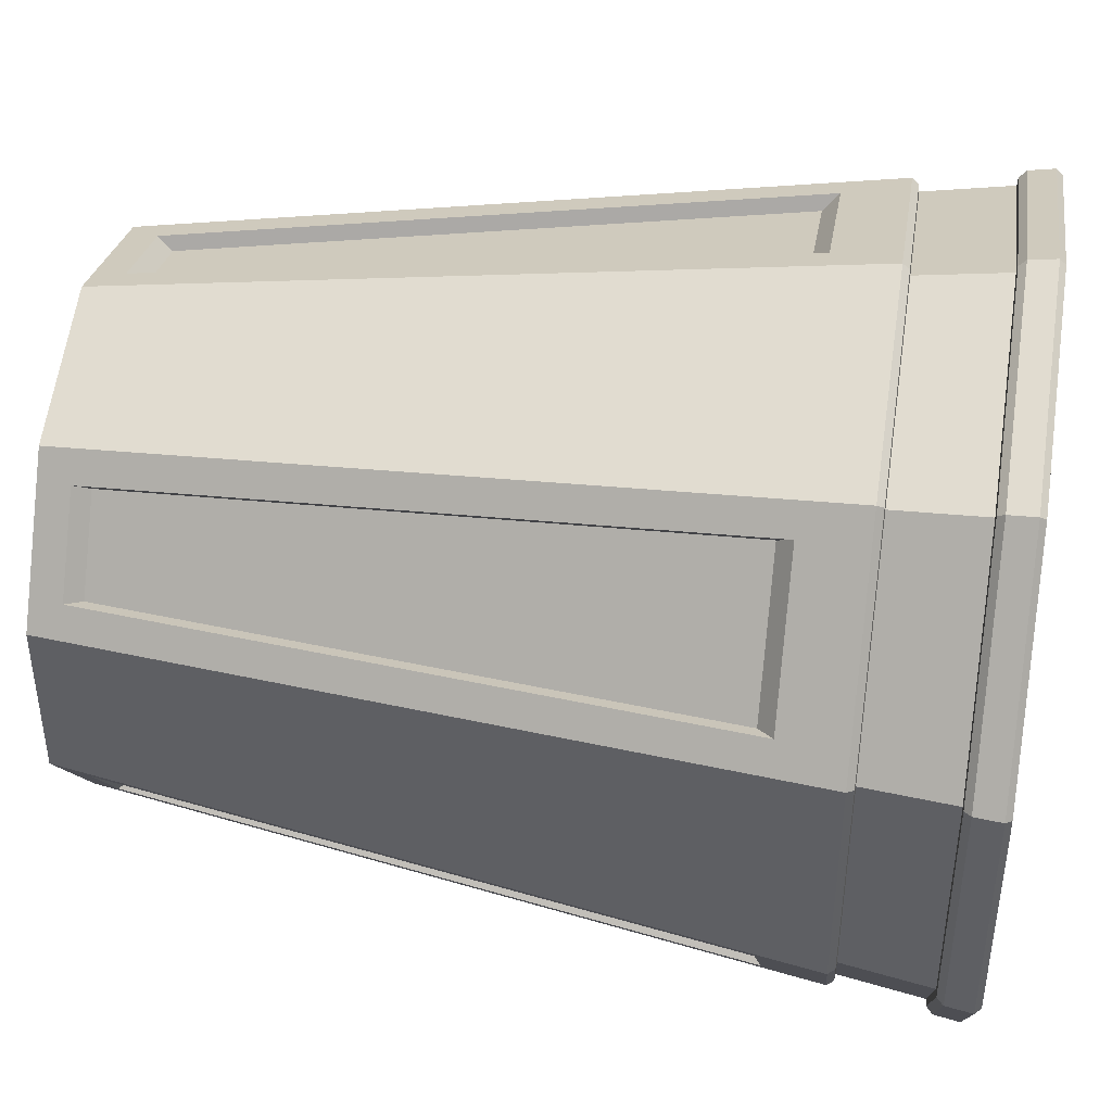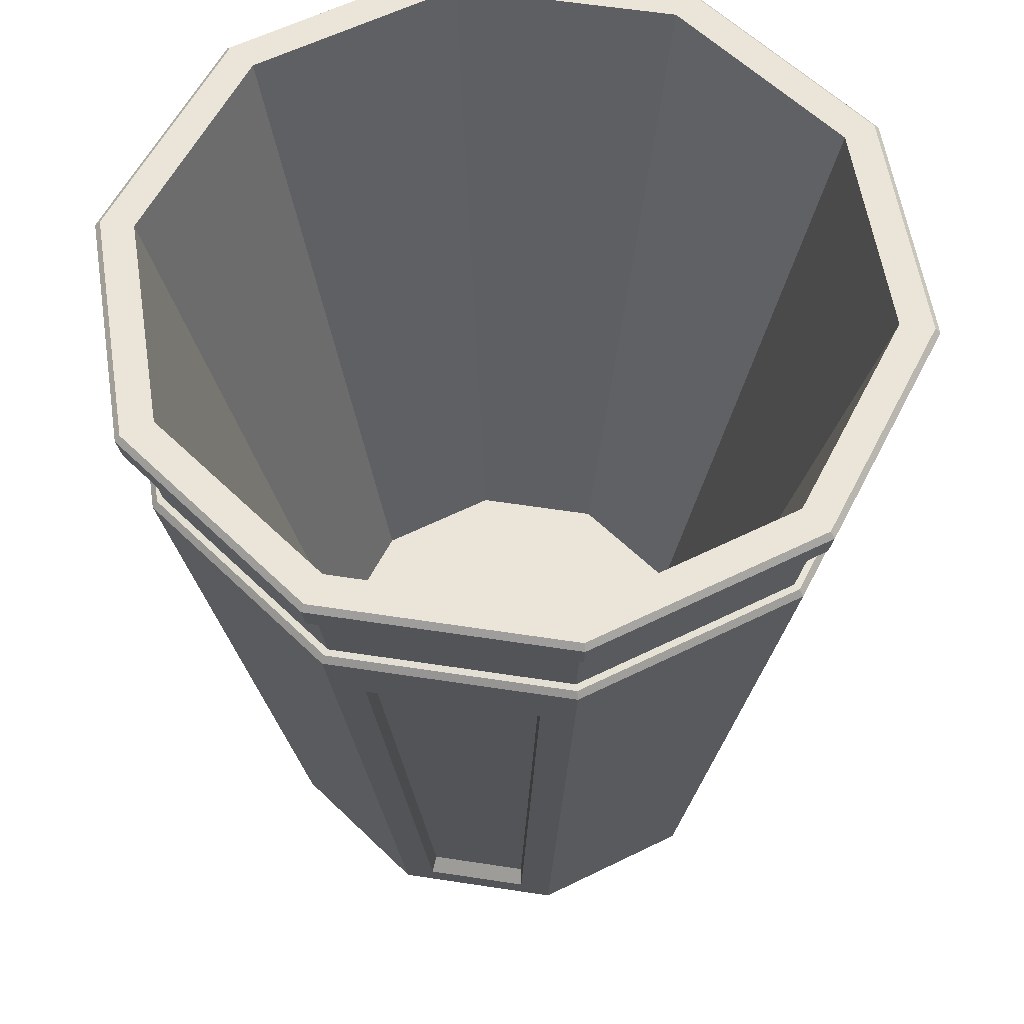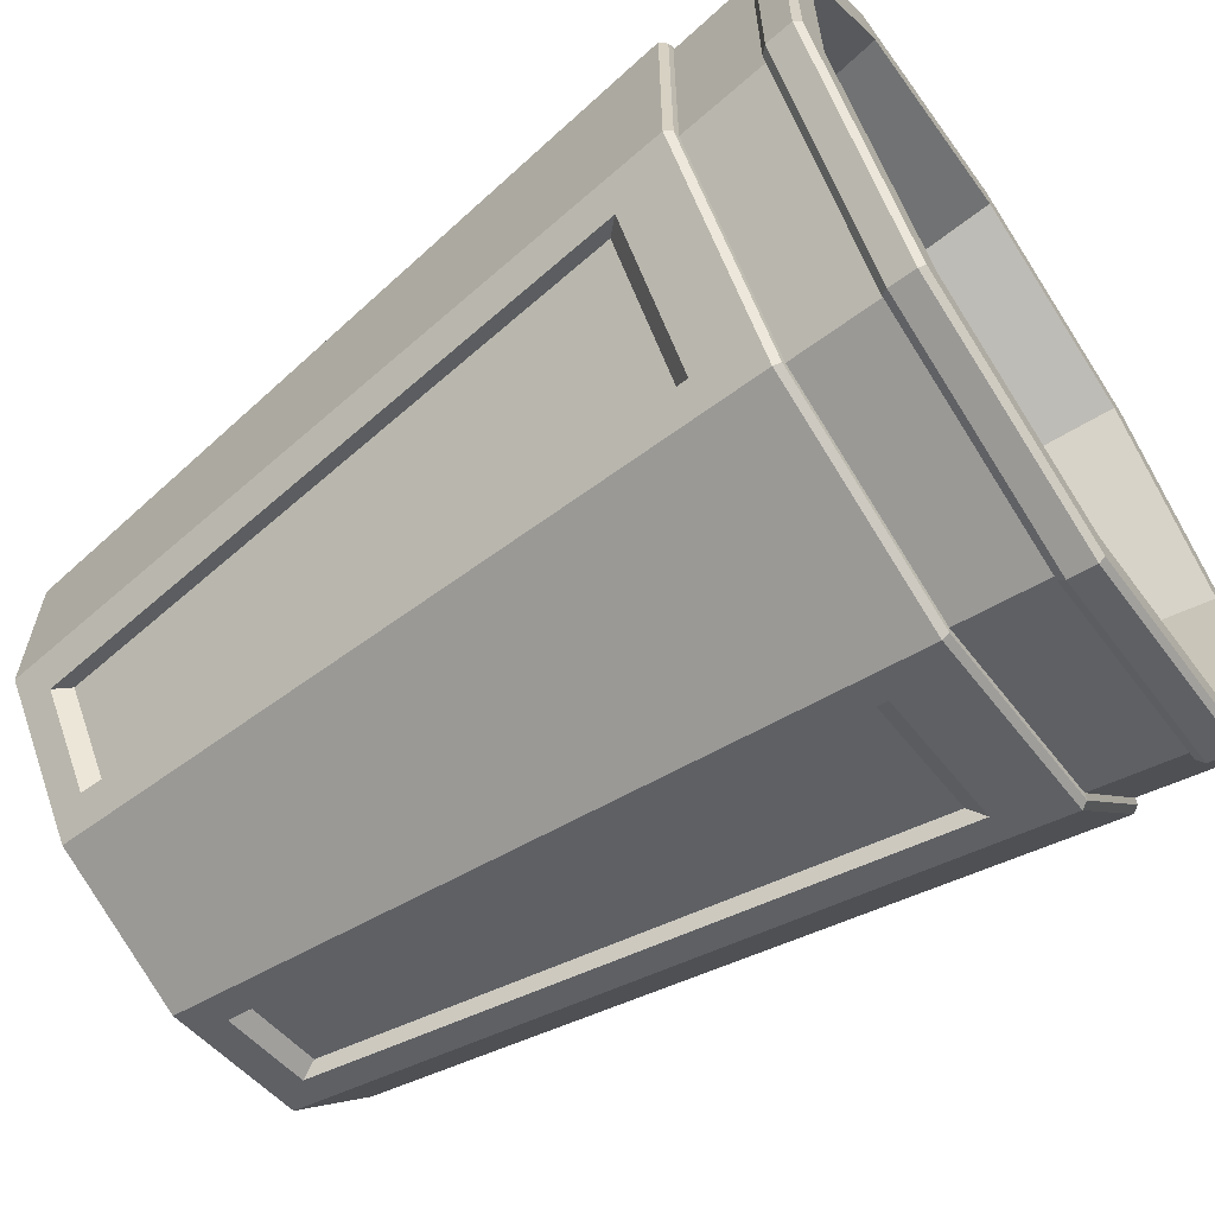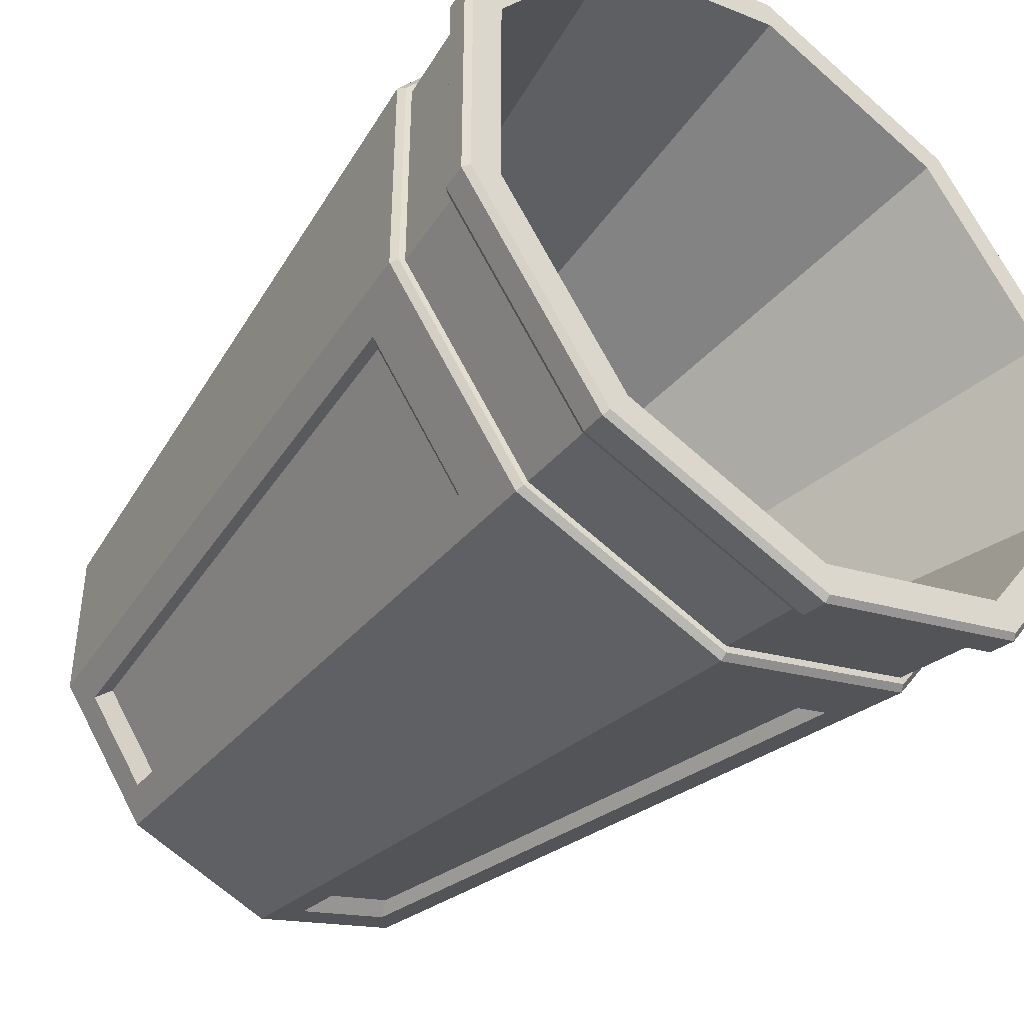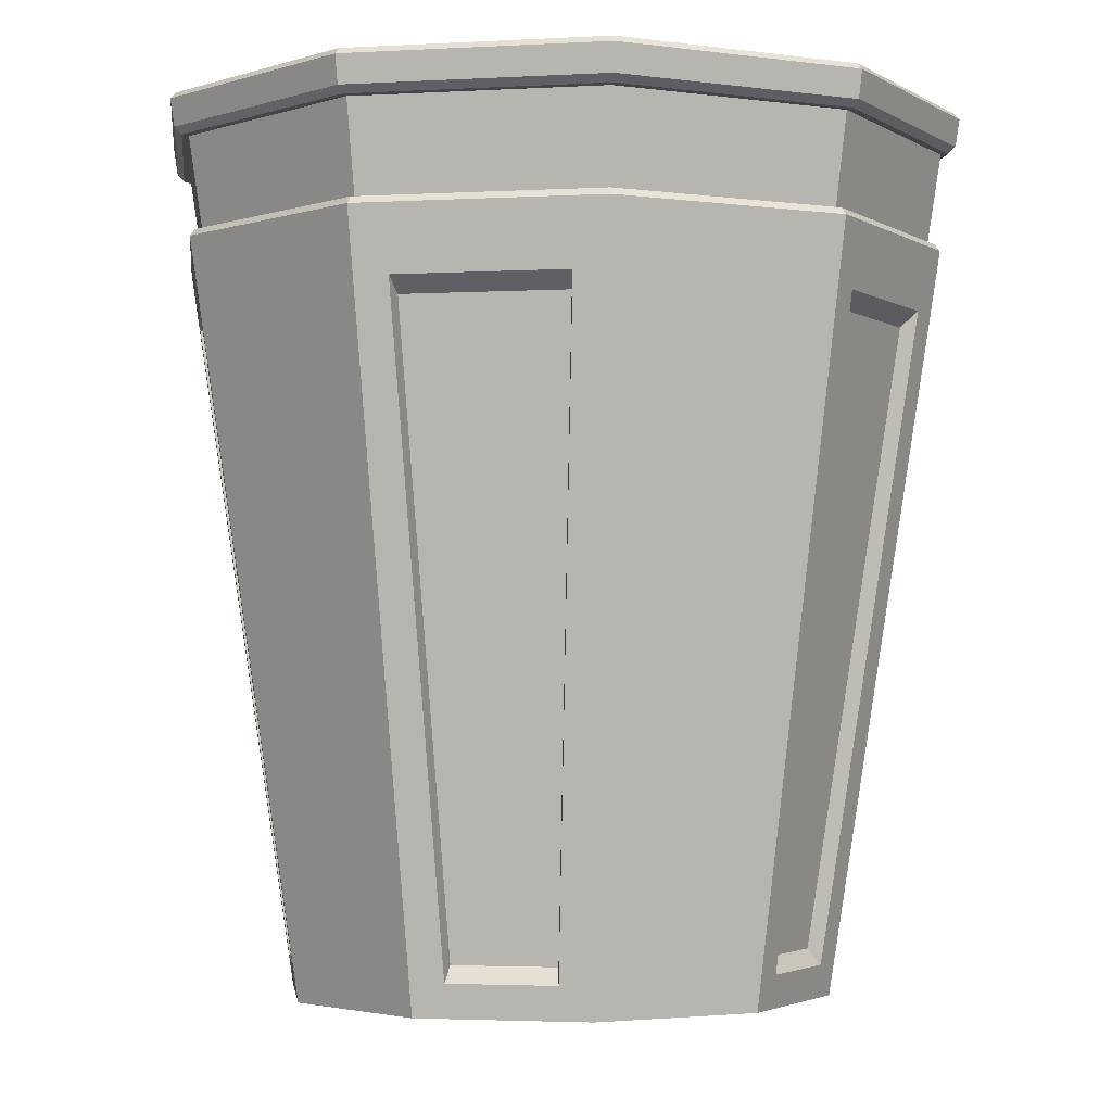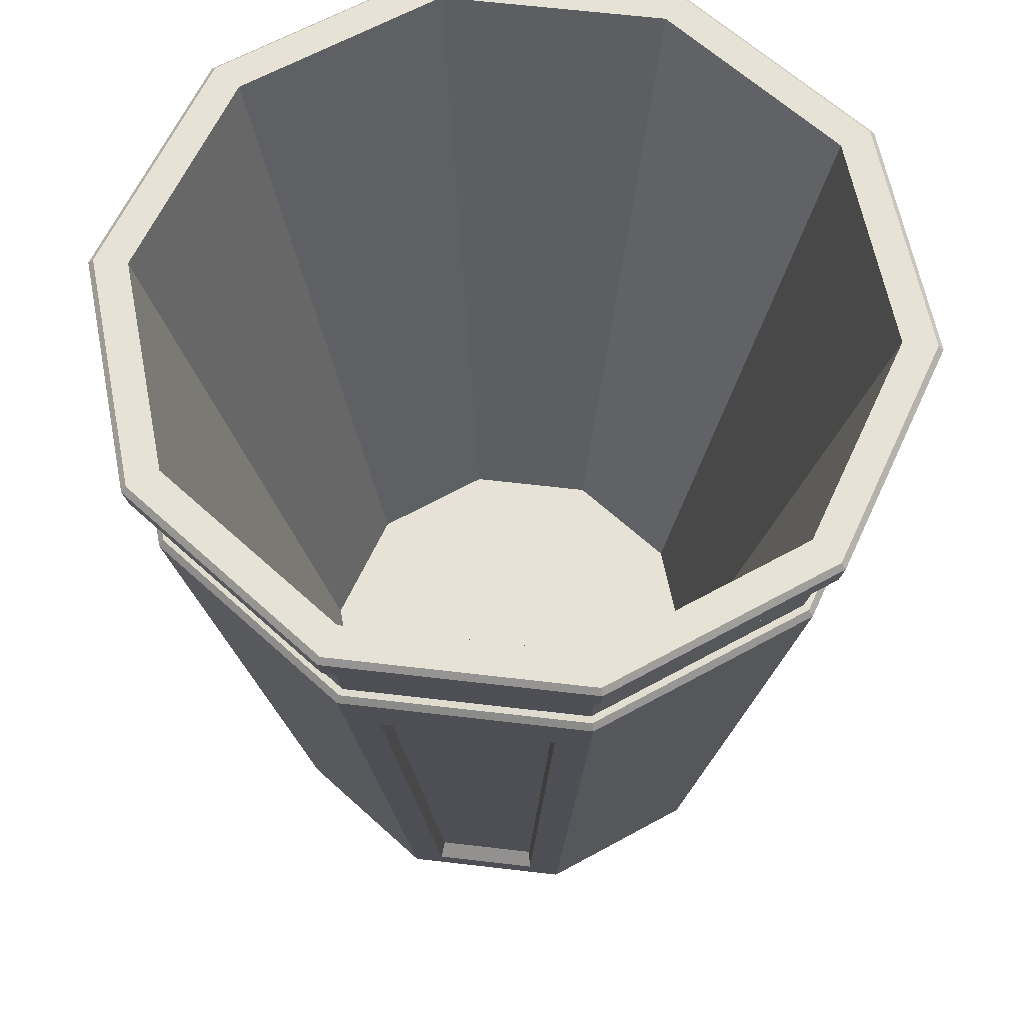
<metadata>
{"format":"obj","ext":"obj","renderer":"f3d","projection":"perspective","resolution":1024,"background":"white","views":[{"elev":43.5,"azim":98.8,"up":"+Z"},{"elev":58.8,"azim":135.0,"up":"+Y"},{"elev":-63.4,"azim":123.9,"up":"+Z"},{"elev":-41.9,"azim":142.2,"up":"+Z"},{"elev":-2.8,"azim":-79.2,"up":"+Y"},{"elev":63.0,"azim":60.8,"up":"+Y"}]}
</metadata>
<code>
o TrashCan_01_Cylinder.008
v 0 -2.336 -1.071
v 0.6295 -2.336 -0.8664
v 1.019 -2.336 -0.331
v 1.019 -2.336 0.331
v 0.6295 -2.336 0.8664
v -0 -2.336 1.071
v -0.6295 -2.336 0.8664
v -1.019 -2.336 0.331
v -1.019 -2.336 -0.331
v -0.6295 -2.336 -0.8664
v 0.8458 1.071 -1.164
v -0 1.071 -1.439
v -0.8458 1.071 -1.164
v -1.369 1.071 -0.4447
v -1.369 1.071 0.4447
v -0.8458 1.071 1.164
v -0 1.071 1.439
v 0.8458 1.071 1.164
v 1.369 1.071 0.4447
v 1.369 1.071 -0.4447
v 0.4819 -1.857 -0.6632
v -0 -1.857 -0.8198
v 0.7796 -1.857 -0.2533
v -0.4818 -1.857 -0.6632
v -0.7796 -1.857 -0.2533
v -0.7796 -1.857 0.2533
v -0.4819 -1.857 0.6632
v -0 -1.857 0.8198
v 0.4819 -1.857 0.6632
v 0.7796 -1.857 0.2533
v 0.879 0.415 -1.21
v 1.422 0.415 -0.4621
v 1.422 0.415 0.4621
v 0.879 0.415 1.21
v -0 0.415 1.495
v -0.879 0.415 1.21
v -1.422 0.415 0.4621
v -1.422 0.415 -0.4621
v -0.879 0.415 -1.21
v -0 0.415 -1.495
v 0.8934 0.9115 -1.23
v 0.8621 0.5658 -1.187
v 1.446 0.9115 -0.4697
v 1.395 0.5658 -0.4532
v 1.446 0.9115 0.4697
v 1.395 0.5658 0.4532
v 0.8934 0.9115 1.23
v 0.8621 0.5658 1.187
v -0 0.9115 1.52
v -0 0.5658 1.467
v -0.8934 0.9115 1.23
v -0.8621 0.5658 1.187
v -1.446 0.9115 0.4697
v -1.395 0.5658 0.4532
v -1.446 0.9115 -0.4697
v -1.395 0.5658 -0.4532
v -0.8934 0.9115 -1.23
v -0.8621 0.5658 -1.187
v -0 0.5658 -1.467
v -0 0.9115 -1.52
v 0.7171 -2.208 -0.7778
v 0.9434 0.2872 -1.089
v 1.327 0.2872 -0.5606
v 0.9613 -2.208 -0.4417
v 0.9613 -2.208 0.4417
v 1.327 0.2872 0.5606
v 0.9434 0.2872 1.089
v 0.7171 -2.208 0.7778
v -0.123 -2.208 1.051
v -0.123 0.2872 1.436
v -0.7444 0.2872 1.234
v -0.5181 -2.208 0.9224
v -1.037 -2.208 0.2077
v -1.403 0.2872 0.3267
v -1.403 0.2872 -0.3267
v -1.037 -2.208 -0.2077
v -0.5181 -2.208 -0.9224
v -0.7444 0.2872 -1.234
v -0.123 0.2872 -1.436
v -0.123 -2.208 -1.051
v 0.8978 0.2268 -1.037
v 0.6824 -2.148 -0.7401
v 0.9148 -2.148 -0.4203
v 1.263 0.2268 -0.5335
v 1.263 0.2268 0.5335
v 0.9148 -2.148 0.4203
v 0.6824 -2.148 0.7401
v 0.8978 0.2268 1.037
v -0.117 0.2268 1.366
v -0.117 -2.148 0.9999
v -0.493 -2.148 0.8777
v -0.7084 0.2268 1.174
v -1.336 0.2268 0.3109
v -0.9871 -2.148 0.1977
v -0.9871 -2.148 -0.1977
v -1.336 0.2268 -0.3109
v -0.7084 0.2268 -1.174
v -0.493 -2.148 -0.8777
v -0.117 -2.148 -0.9999
v -0.117 0.2268 -1.366
v -0 1.047 -1.593
v -0 1.071 -1.571
v 0.9236 1.071 -1.271
v 0.9363 1.047 -1.289
v 1.494 1.071 -0.4856
v 1.515 1.047 -0.4923
v 1.494 1.071 0.4856
v 1.515 1.047 0.4923
v 0.9236 1.071 1.271
v 0.9363 1.047 1.289
v -0 1.071 1.571
v -0 1.047 1.593
v -0.9236 1.071 1.271
v -0.9363 1.047 1.289
v -1.494 1.071 0.4856
v -1.515 1.047 0.4923
v -1.494 1.071 -0.4856
v -1.515 1.047 -0.4923
v -0.9236 1.071 -1.271
v -0.9363 1.047 -1.289
v -0 0.5628 -1.493
v -0 0.5361 -1.514
v 0.89 0.5361 -1.225
v 0.8774 0.5628 -1.208
v 1.44 0.5361 -0.4679
v 1.42 0.5628 -0.4613
v 1.44 0.5361 0.4679
v 1.42 0.5628 0.4613
v 0.89 0.5361 1.225
v 0.8774 0.5628 1.208
v -0 0.5361 1.514
v -0 0.5628 1.493
v -0.89 0.5361 1.225
v -0.8774 0.5628 1.208
v -1.44 0.5361 0.4679
v -1.42 0.5628 0.4613
v -1.44 0.5361 -0.4679
v -1.42 0.5628 -0.4613
v -0.89 0.5361 -1.225
v -0.8774 0.5628 -1.208
v -0 0.9413 -1.577
v -0 0.9147 -1.548
v 0.9098 0.9147 -1.252
v 0.9267 0.9413 -1.276
v 1.472 0.9147 -0.4783
v 1.499 0.9413 -0.4872
v 1.472 0.9147 0.4783
v 1.499 0.9413 0.4872
v 0.9098 0.9147 1.252
v 0.9267 0.9413 1.276
v -0 0.9147 1.548
v -0 0.9413 1.577
v -0.9098 0.9147 1.252
v -0.9267 0.9413 1.276
v -1.472 0.9147 0.4783
v -1.499 0.9413 0.4872
v -1.472 0.9147 -0.4783
v -1.499 0.9413 -0.4872
v -0.9098 0.9147 -1.252
v -0.9267 0.9413 -1.276
f 120 141 160
f 105 19 107
f 107 18 109
f 109 17 111
f 111 16 113
f 115 16 15
f 115 14 117
f 119 14 13
f 17 27 16
f 122 31 40
f 119 12 102
f 6 8 10
f 101 144 141
f 103 20 105
f 118 160 158
f 116 158 156
f 114 156 154
f 152 114 154
f 110 152 150
f 108 150 148
f 106 148 146
f 104 146 144
f 23 22 25
f 14 24 13
f 12 21 11
f 17 29 28
f 15 25 14
f 11 23 20
f 19 29 18
f 16 26 15
f 13 22 12
f 19 23 30
f 140 59 121
f 142 57 159
f 138 58 140
f 138 54 56
f 134 54 136
f 132 52 134
f 130 50 132
f 130 46 48
f 128 44 46
f 121 42 124
f 1 31 2
f 77 97 98
f 32 4 3
f 69 91 72
f 34 6 5
f 63 81 62
f 36 8 7
f 73 93 94
f 38 10 9
f 65 87 68
f 157 53 155
f 159 55 157
f 129 35 34
f 143 43 41
f 131 36 35
f 147 43 145
f 143 60 142
f 133 37 36
f 149 45 147
f 57 59 58
f 55 58 56
f 53 56 54
f 51 54 52
f 50 51 52
f 47 50 48
f 45 48 46
f 43 46 44
f 41 44 42
f 60 42 59
f 127 34 33
f 155 51 153
f 125 33 32
f 124 44 126
f 151 51 49
f 123 32 31
f 137 39 38
f 151 47 149
f 139 40 39
f 135 38 37
f 2 62 61
f 31 63 62
f 3 63 32
f 3 61 64
f 4 66 65
f 34 66 33
f 5 67 34
f 5 65 68
f 6 70 69
f 36 70 35
f 7 71 36
f 7 69 72
f 8 74 73
f 38 74 37
f 9 75 38
f 8 76 9
f 10 78 77
f 40 78 39
f 1 79 40
f 10 80 1
f 81 83 82
f 85 87 86
f 89 91 90
f 93 95 94
f 97 99 98
f 66 88 85
f 73 95 76
f 64 84 63
f 71 89 70
f 77 99 80
f 68 88 67
f 75 93 74
f 72 92 71
f 79 97 78
f 76 96 75
f 80 100 79
f 61 81 82
f 65 85 86
f 61 83 64
f 69 89 90
f 101 103 104
f 104 105 106
f 106 107 108
f 108 109 110
f 110 111 112
f 114 111 113
f 114 115 116
f 116 117 118
f 118 119 120
f 120 102 101
f 121 139 140
f 140 137 138
f 138 135 136
f 136 133 134
f 134 131 132
f 132 129 130
f 130 127 128
f 128 125 126
f 126 123 124
f 124 122 121
f 141 159 160
f 158 159 157
f 156 157 155
f 156 153 154
f 154 151 152
f 152 149 150
f 150 147 148
f 148 145 146
f 146 143 144
f 144 142 141
f 102 11 103
f 120 101 141
f 105 20 19
f 107 19 18
f 109 18 17
f 111 17 16
f 115 113 16
f 115 15 14
f 119 117 14
f 17 28 27
f 122 123 31
f 119 13 12
f 10 1 2
f 2 3 4
f 4 5 6
f 6 7 8
f 8 9 10
f 10 2 4
f 4 6 10
f 101 104 144
f 103 11 20
f 118 120 160
f 116 118 158
f 114 116 156
f 152 112 114
f 110 112 152
f 108 110 150
f 106 108 148
f 104 106 146
f 23 21 22
f 22 24 25
f 25 26 27
f 27 28 25
f 28 29 25
f 29 30 25
f 30 23 25
f 14 25 24
f 12 22 21
f 17 18 29
f 15 26 25
f 11 21 23
f 19 30 29
f 16 27 26
f 13 24 22
f 19 20 23
f 140 58 59
f 142 60 57
f 138 56 58
f 138 136 54
f 134 52 54
f 132 50 52
f 130 48 50
f 130 128 46
f 128 126 44
f 121 59 42
f 1 40 31
f 77 78 97
f 32 33 4
f 69 90 91
f 34 35 6
f 63 84 81
f 36 37 8
f 73 74 93
f 38 39 10
f 65 86 87
f 157 55 53
f 159 57 55
f 129 131 35
f 143 145 43
f 131 133 36
f 147 45 43
f 143 41 60
f 133 135 37
f 149 47 45
f 57 60 59
f 55 57 58
f 53 55 56
f 51 53 54
f 50 49 51
f 47 49 50
f 45 47 48
f 43 45 46
f 41 43 44
f 60 41 42
f 127 129 34
f 155 53 51
f 125 127 33
f 124 42 44
f 151 153 51
f 123 125 32
f 137 139 39
f 151 49 47
f 139 122 40
f 135 137 38
f 2 31 62
f 31 32 63
f 3 64 63
f 3 2 61
f 4 33 66
f 34 67 66
f 5 68 67
f 5 4 65
f 6 35 70
f 36 71 70
f 7 72 71
f 7 6 69
f 8 37 74
f 38 75 74
f 9 76 75
f 8 73 76
f 10 39 78
f 40 79 78
f 1 80 79
f 10 77 80
f 81 84 83
f 85 88 87
f 89 92 91
f 93 96 95
f 97 100 99
f 66 67 88
f 73 94 95
f 64 83 84
f 71 92 89
f 77 98 99
f 68 87 88
f 75 96 93
f 72 91 92
f 79 100 97
f 76 95 96
f 80 99 100
f 61 62 81
f 65 66 85
f 61 82 83
f 69 70 89
f 101 102 103
f 104 103 105
f 106 105 107
f 108 107 109
f 110 109 111
f 114 112 111
f 114 113 115
f 116 115 117
f 118 117 119
f 120 119 102
f 121 122 139
f 140 139 137
f 138 137 135
f 136 135 133
f 134 133 131
f 132 131 129
f 130 129 127
f 128 127 125
f 126 125 123
f 124 123 122
f 141 142 159
f 158 160 159
f 156 158 157
f 156 155 153
f 154 153 151
f 152 151 149
f 150 149 147
f 148 147 145
f 146 145 143
f 144 143 142
f 102 12 11

</code>
